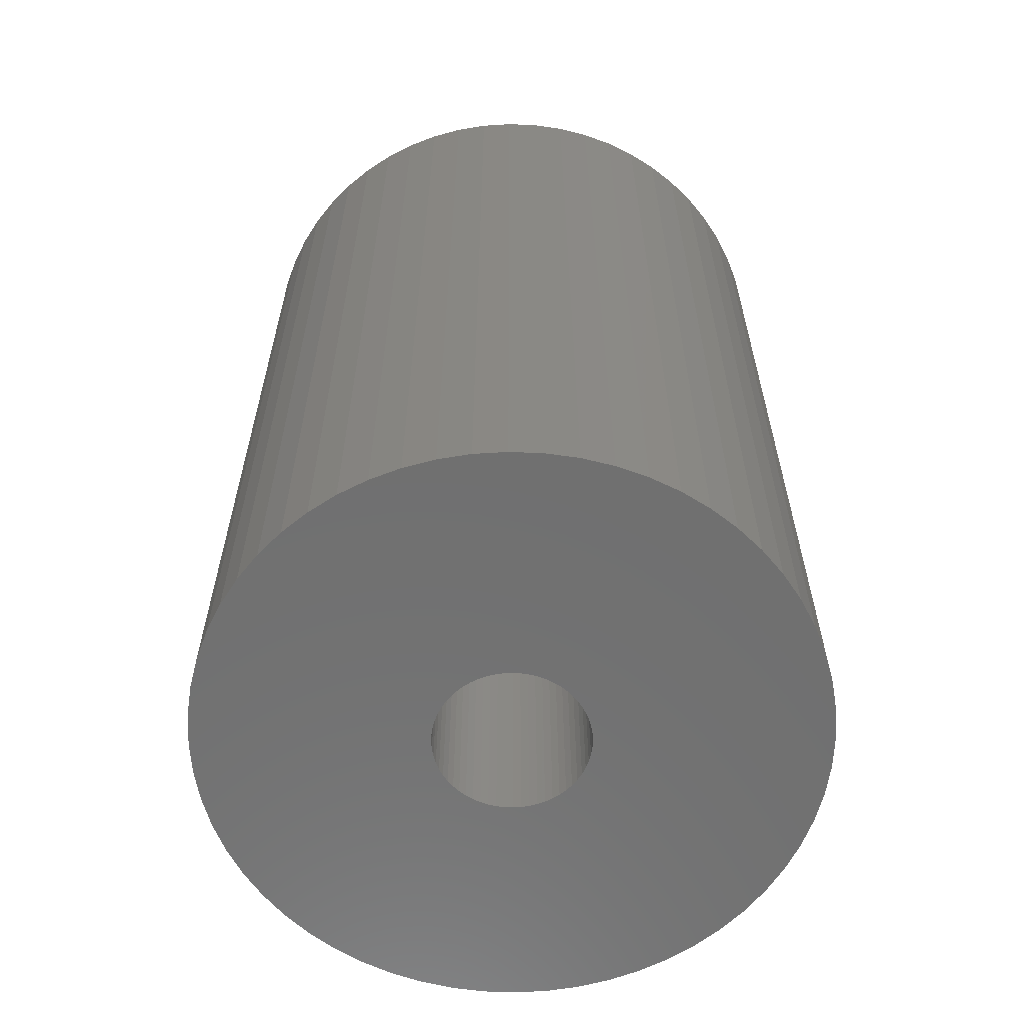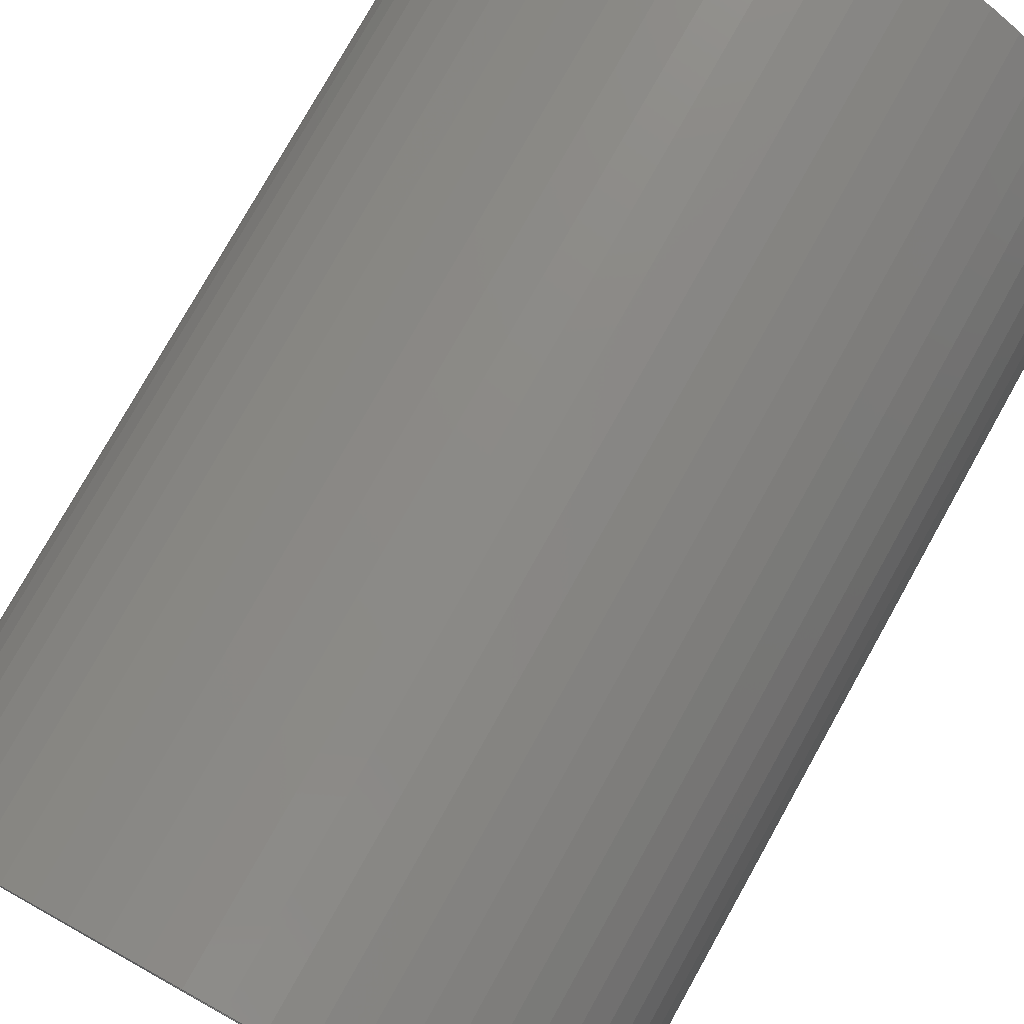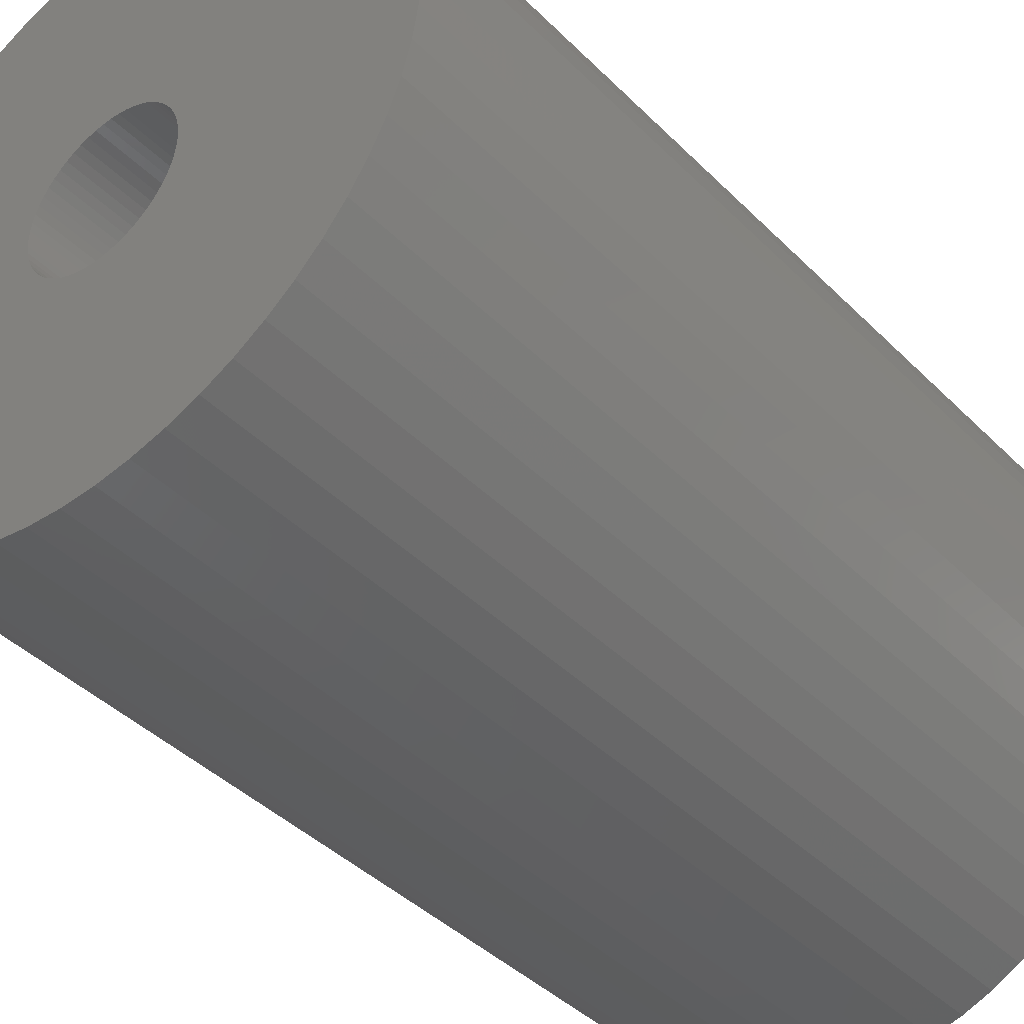
<metadata>
{"format":"stl","ext":"stl","renderer":"f3d","projection":"perspective","resolution":1024,"background":"white","views":[{"elev":-61.8,"azim":6.6,"up":"+Z"},{"elev":77.4,"azim":-150.8,"up":"+Y"},{"elev":-41.3,"azim":-140.0,"up":"+Y"}]}
</metadata>
<code>
# stl→obj: 360 verts, 720 faces
v 10 0 30
v 9.945 1.045 0
v 9.945 1.045 30
v 10 0 0
v -10 0 0
v -9.945 1.045 30
v -9.945 1.045 0
v -10 0 30
v 1.045 9.945 0
v 0 10 30
v 1.045 9.945 30
v 0 10 0
v -1.045 -9.945 0
v 0 -10 30
v -1.045 -9.945 30
v 0 -10 0
v 7.431 6.691 30
v 6.691 7.431 0
v 6.691 7.431 30
v 7.431 6.691 0
v -5.878 8.09 0
v -6.691 7.431 30
v -5.878 8.09 30
v -6.691 7.431 0
v -2.079 9.781 0
v -3.09 9.511 30
v -2.079 9.781 30
v -3.09 9.511 0
v 9.511 3.09 30
v 9.135 4.067 0
v 9.135 4.067 30
v 9.511 3.09 0
v 4.067 9.135 0
v 3.09 9.511 30
v 4.067 9.135 30
v 3.09 9.511 0
v 2.079 9.781 30
v 2.079 9.781 0
v -8.66 5 0
v -8.09 5.878 30
v -8.09 5.878 0
v -8.66 5 30
v -7.431 6.691 30
v -7.431 6.691 0
v -1.045 9.945 0
v -1.045 9.945 30
v 8.66 -5 30
v 9.135 -4.067 0
v 9.135 -4.067 30
v 8.66 -5 0
v 2.079 -9.781 0
v 3.09 -9.511 30
v 2.079 -9.781 30
v 3.09 -9.511 0
v 6.691 -7.431 30
v 7.431 -6.691 0
v 7.431 -6.691 30
v 6.691 -7.431 0
v 9.511 -3.09 30
v 9.781 -2.079 0
v 9.781 -2.079 30
v 9.511 -3.09 0
v -4.067 -9.135 0
v -3.09 -9.511 30
v -4.067 -9.135 30
v -3.09 -9.511 0
v -7.431 -6.691 0
v -8.09 -5.878 30
v -8.09 -5.878 0
v -7.431 -6.691 30
v -8.66 -5 30
v -8.66 -5 0
v 2.5 0 0
v 9.945 -1.045 0
v 2.486 -0.2613 0
v 2.445 -0.5198 0
v 2.486 0.2613 0
v 2.378 -0.7725 0
v 9.781 2.079 0
v 2.284 -1.017 0
v 2.445 0.5198 0
v 2.165 -1.25 0
v 8.09 -5.878 0
v 2.023 -1.469 0
v 2.378 0.7725 0
v 1.858 -1.673 0
v 1.673 -1.858 0
v 5.878 -8.09 0
v 2.284 1.017 0
v 1.469 -2.023 0
v 5 -8.66 0
v 8.66 5 0
v 1.25 -2.165 0
v 4.067 -9.135 0
v 2.165 1.25 0
v 1.017 -2.284 0
v 8.09 5.878 0
v 2.023 1.469 0
v 0.7725 -2.378 0
v 0.5198 -2.445 0
v 1.045 -9.945 0
v 0.2613 -2.486 0
v 0 -2.5 0
v -0.2613 -2.486 0
v -0.5198 -2.445 0
v -2.079 -9.781 0
v -0.7725 -2.378 0
v -1.017 -2.284 0
v -1.25 -2.165 0
v -5 -8.66 0
v -1.469 -2.023 0
v -5.878 -8.09 0
v -1.673 -1.858 0
v -6.691 -7.431 0
v -1.858 -1.673 0
v -2.023 -1.469 0
v 1.858 1.673 0
v 1.673 1.858 0
v 5.878 8.09 0
v 1.469 2.023 0
v 5 8.66 0
v 1.25 2.165 0
v 1.017 2.284 0
v 0.7725 2.378 0
v 0.5198 2.445 0
v 0.2613 2.486 0
v 0 2.5 0
v -0.2613 2.486 0
v -0.5198 2.445 0
v -0.7725 2.378 0
v -1.017 2.284 0
v -4.067 9.135 0
v -1.25 2.165 0
v -5 8.66 0
v -1.469 2.023 0
v -1.673 1.858 0
v -1.858 1.673 0
v -2.023 1.469 0
v -2.165 1.25 0
v -2.284 1.017 0
v -9.135 4.067 0
v -2.378 0.7725 0
v -9.511 3.09 0
v -2.445 0.5198 0
v -9.781 2.079 0
v -2.486 0.2613 0
v -2.5 0 0
v -2.165 -1.25 0
v -2.284 -1.017 0
v -9.135 -4.067 0
v -2.378 -0.7725 0
v -9.511 -3.09 0
v -2.445 -0.5198 0
v -9.781 -2.079 0
v -2.486 -0.2613 0
v -9.945 -1.045 0
v 9.781 2.079 30
v 8.66 5 30
v 8.09 5.878 30
v 5 8.66 30
v 5.878 8.09 30
v -9.511 3.09 30
v -9.781 2.079 30
v -9.135 4.067 30
v 4.5 0 30
v 4.475 0.4704 30
v 9.945 -1.045 30
v 4.402 0.9356 30
v 4.475 -0.4704 30
v 4.28 1.391 30
v 4.111 1.83 30
v 4.402 -0.9356 30
v 3.897 2.25 30
v 3.641 2.645 30
v 4.28 -1.391 30
v 3.344 3.011 30
v 3.011 3.344 30
v 4.111 -1.83 30
v 2.645 3.641 30
v 3.897 -2.25 30
v 2.25 3.897 30
v 1.83 4.111 30
v 1.391 4.28 30
v 0.9356 4.402 30
v 0.4704 4.475 30
v 0 4.5 30
v -0.4704 4.475 30
v -0.9356 4.402 30
v -1.391 4.28 30
v -1.83 4.111 30
v -4.067 9.135 30
v -2.25 3.897 30
v -5 8.66 30
v -2.645 3.641 30
v -3.011 3.344 30
v -3.344 3.011 30
v -3.641 2.645 30
v -3.897 2.25 30
v 8.09 -5.878 30
v 3.641 -2.645 30
v 3.344 -3.011 30
v 3.011 -3.344 30
v 5.878 -8.09 30
v 2.645 -3.641 30
v 5 -8.66 30
v 2.25 -3.897 30
v 4.067 -9.135 30
v 1.83 -4.111 30
v 1.391 -4.28 30
v 0.9356 -4.402 30
v 1.045 -9.945 30
v 0.4704 -4.475 30
v 0 -4.5 30
v -0.4704 -4.475 30
v -0.9356 -4.402 30
v -2.079 -9.781 30
v -1.391 -4.28 30
v -1.83 -4.111 30
v -2.25 -3.897 30
v -5 -8.66 30
v -2.645 -3.641 30
v -5.878 -8.09 30
v -3.011 -3.344 30
v -6.691 -7.431 30
v -3.344 -3.011 30
v -3.641 -2.645 30
v -3.897 -2.25 30
v -4.111 -1.83 30
v -9.135 -4.067 30
v -4.28 -1.391 30
v -9.511 -3.09 30
v -4.402 -0.9356 30
v -9.781 -2.079 30
v -4.475 -0.4704 30
v -9.945 -1.045 30
v -4.5 0 30
v -4.111 1.83 30
v -4.28 1.391 30
v -4.402 0.9356 30
v -4.475 0.4704 30
v 1.673 1.858 15
v 1.469 2.023 15
v 2.5 0 15
v 2.486 -0.2613 15
v -0.7725 2.378 15
v -1.017 2.284 15
v -2.284 1.017 15
v -2.165 1.25 15
v 2.284 1.017 15
v 2.378 0.7725 15
v 2.445 0.5198 15
v 2.486 0.2613 15
v 2.165 1.25 15
v 1.25 2.165 15
v 1.017 2.284 15
v 0.5198 2.445 15
v 0.2613 2.486 15
v -2.486 0.2613 15
v -2.445 0.5198 15
v -1.858 1.673 15
v -1.673 1.858 15
v -0.2613 2.486 15
v -0.5198 2.445 15
v -1.469 2.023 15
v 2.378 -0.7725 15
v 2.284 -1.017 15
v -0.5198 -2.445 15
v -0.2613 -2.486 15
v -1.673 -1.858 15
v -1.858 -1.673 15
v 1.858 1.673 15
v 2.023 1.469 15
v 0 2.5 15
v 0.7725 2.378 15
v -2.5 0 15
v 4.5 0 15
v 4.475 0.4704 15
v 4.402 0.9356 15
v 4.475 -0.4704 15
v 4.28 1.391 15
v 4.111 1.83 15
v 4.402 -0.9356 15
v 3.897 2.25 15
v 2.445 -0.5198 15
v 3.641 2.645 15
v 4.28 -1.391 15
v 3.344 3.011 15
v 3.011 3.344 15
v 4.111 -1.83 15
v 2.645 3.641 15
v 3.897 -2.25 15
v 2.25 3.897 15
v 1.83 4.111 15
v 1.391 4.28 15
v 0.9356 4.402 15
v 0.4704 4.475 15
v 0 4.5 15
v -0.4704 4.475 15
v -0.9356 4.402 15
v -1.391 4.28 15
v -1.83 4.111 15
v -1.25 2.165 15
v -2.25 3.897 15
v -2.645 3.641 15
v -3.011 3.344 15
v -3.344 3.011 15
v -2.023 1.469 15
v -3.641 2.645 15
v -3.897 2.25 15
v 2.165 -1.25 15
v 3.641 -2.645 15
v 2.023 -1.469 15
v 3.344 -3.011 15
v 1.858 -1.673 15
v 3.011 -3.344 15
v 1.673 -1.858 15
v 2.645 -3.641 15
v 1.469 -2.023 15
v 2.25 -3.897 15
v 1.25 -2.165 15
v 1.83 -4.111 15
v 1.017 -2.284 15
v 1.391 -4.28 15
v 0.7725 -2.378 15
v 0.9356 -4.402 15
v 0.5198 -2.445 15
v 0.4704 -4.475 15
v 0.2613 -2.486 15
v 0 -2.5 15
v 0 -4.5 15
v -0.4704 -4.475 15
v -0.9356 -4.402 15
v -0.7725 -2.378 15
v -1.391 -4.28 15
v -1.017 -2.284 15
v -1.83 -4.111 15
v -1.25 -2.165 15
v -2.25 -3.897 15
v -1.469 -2.023 15
v -2.645 -3.641 15
v -3.011 -3.344 15
v -3.344 -3.011 15
v -2.023 -1.469 15
v -3.641 -2.645 15
v -2.165 -1.25 15
v -3.897 -2.25 15
v -2.284 -1.017 15
v -4.111 -1.83 15
v -2.378 -0.7725 15
v -4.28 -1.391 15
v -2.445 -0.5198 15
v -4.402 -0.9356 15
v -2.486 -0.2613 15
v -4.475 -0.4704 15
v -4.111 1.83 15
v -2.378 0.7725 15
v -4.28 1.391 15
v -4.402 0.9356 15
v -4.475 0.4704 15
v -4.5 0 15
f 1 2 3
f 2 1 4
f 5 6 7
f 6 5 8
f 9 10 11
f 10 9 12
f 13 14 15
f 14 13 16
f 17 18 19
f 18 17 20
f 21 22 23
f 22 21 24
f 25 26 27
f 26 25 28
f 29 30 31
f 30 29 32
f 33 34 35
f 34 33 36
f 36 37 34
f 37 36 38
f 39 40 41
f 40 39 42
f 41 43 44
f 43 41 40
f 45 27 46
f 27 45 25
f 47 48 49
f 48 47 50
f 51 52 53
f 52 51 54
f 55 56 57
f 56 55 58
f 59 60 61
f 60 59 62
f 63 64 65
f 64 63 66
f 67 68 69
f 68 67 70
f 69 71 72
f 71 69 68
f 73 4 74
f 75 74 60
f 4 73 2
f 76 60 62
f 77 2 73
f 78 62 48
f 2 77 79
f 80 48 50
f 81 79 77
f 82 50 83
f 79 81 32
f 84 83 56
f 85 32 81
f 86 56 58
f 32 85 30
f 87 58 88
f 89 30 85
f 90 88 91
f 30 89 92
f 93 91 94
f 95 92 89
f 96 94 54
f 92 95 97
f 98 97 95
f 74 75 73
f 60 76 75
f 62 78 76
f 48 80 78
f 50 82 80
f 99 54 51
f 83 84 82
f 56 86 84
f 58 87 86
f 88 90 87
f 91 93 90
f 100 51 101
f 94 96 93
f 54 99 96
f 51 100 99
f 101 102 100
f 16 102 101
f 16 103 102
f 16 104 103
f 13 104 16
f 104 13 105
f 106 105 13
f 105 106 107
f 66 107 106
f 107 66 108
f 63 108 66
f 108 63 109
f 110 109 63
f 109 110 111
f 112 111 110
f 111 112 113
f 114 113 112
f 113 114 115
f 67 115 114
f 115 67 116
f 69 116 67
f 97 98 20
f 117 20 98
f 20 117 18
f 118 18 117
f 18 118 119
f 120 119 118
f 119 120 121
f 122 121 120
f 121 122 33
f 123 33 122
f 33 123 36
f 124 36 123
f 36 124 38
f 125 38 124
f 38 125 9
f 126 9 125
f 127 9 126
f 127 12 9
f 128 12 127
f 45 128 129
f 25 129 130
f 28 130 131
f 128 45 12
f 132 131 133
f 134 133 135
f 21 135 136
f 24 136 137
f 44 137 138
f 129 25 45
f 41 138 139
f 39 139 140
f 141 140 142
f 143 142 144
f 145 144 146
f 7 146 147
f 116 69 148
f 130 28 25
f 72 148 69
f 131 132 28
f 133 134 132
f 148 72 149
f 150 149 72
f 135 21 134
f 149 150 151
f 136 24 21
f 152 151 150
f 137 44 24
f 151 152 153
f 138 41 44
f 154 153 152
f 139 39 41
f 153 154 155
f 140 141 39
f 156 155 154
f 142 143 141
f 155 156 147
f 144 145 143
f 5 147 156
f 146 7 145
f 147 5 7
f 157 32 29
f 32 157 79
f 3 79 157
f 79 3 2
f 158 97 159
f 97 158 92
f 159 20 17
f 20 159 97
f 31 92 158
f 92 31 30
f 38 11 37
f 11 38 9
f 119 160 161
f 160 119 121
f 121 35 160
f 35 121 33
f 18 161 19
f 161 18 119
f 145 162 143
f 162 145 163
f 141 42 39
f 42 141 164
f 143 164 141
f 164 143 162
f 7 163 145
f 163 7 6
f 165 1 3
f 166 3 157
f 1 165 167
f 168 157 29
f 169 167 165
f 170 29 31
f 167 169 61
f 171 31 158
f 172 61 169
f 173 158 159
f 61 172 59
f 174 159 17
f 175 59 172
f 176 17 19
f 59 175 49
f 177 19 161
f 178 49 175
f 179 161 160
f 49 178 47
f 180 47 178
f 3 166 165
f 157 168 166
f 29 170 168
f 31 171 170
f 181 160 35
f 158 173 171
f 159 174 173
f 17 176 174
f 182 35 34
f 19 177 176
f 161 179 177
f 160 181 179
f 183 34 37
f 35 182 181
f 34 183 182
f 184 37 11
f 37 184 183
f 11 185 184
f 10 185 11
f 10 186 185
f 10 187 186
f 46 187 10
f 187 46 188
f 27 188 46
f 188 27 189
f 26 189 27
f 189 26 190
f 191 190 26
f 190 191 192
f 193 192 191
f 192 193 194
f 23 194 193
f 194 23 195
f 22 195 23
f 195 22 196
f 43 196 22
f 196 43 197
f 40 197 43
f 197 40 198
f 42 198 40
f 47 180 199
f 200 199 180
f 199 200 57
f 201 57 200
f 57 201 55
f 202 55 201
f 55 202 203
f 204 203 202
f 203 204 205
f 206 205 204
f 205 206 207
f 208 207 206
f 207 208 52
f 209 52 208
f 52 209 53
f 210 53 209
f 53 210 211
f 212 211 210
f 213 211 212
f 213 14 211
f 214 14 213
f 15 214 215
f 214 15 14
f 216 215 217
f 64 217 218
f 215 216 15
f 65 218 219
f 220 219 221
f 222 221 223
f 217 64 216
f 224 223 225
f 70 225 226
f 68 226 227
f 218 65 64
f 71 227 228
f 229 228 230
f 231 230 232
f 233 232 234
f 235 234 236
f 198 42 237
f 219 220 65
f 164 237 42
f 221 222 220
f 237 164 238
f 223 224 222
f 162 238 164
f 225 70 224
f 238 162 239
f 226 68 70
f 163 239 162
f 227 71 68
f 239 163 240
f 228 229 71
f 6 240 163
f 230 231 229
f 240 6 236
f 232 233 231
f 8 236 6
f 234 235 233
f 236 8 235
f 28 191 26
f 191 28 132
f 132 193 191
f 193 132 134
f 134 23 193
f 23 134 21
f 12 46 10
f 46 12 45
f 16 211 14
f 211 16 101
f 94 205 207
f 205 94 91
f 88 55 203
f 55 88 58
f 57 83 199
f 83 57 56
f 199 50 47
f 50 199 83
f 114 70 67
f 70 114 224
f 114 222 224
f 222 114 112
f 112 220 222
f 220 112 110
f 106 15 216
f 15 106 13
f 150 231 152
f 231 150 229
f 152 233 154
f 233 152 231
f 156 8 5
f 8 156 235
f 44 22 24
f 22 44 43
f 101 53 211
f 53 101 51
f 54 207 52
f 207 54 94
f 91 203 205
f 203 91 88
f 49 62 59
f 62 49 48
f 61 74 167
f 74 61 60
f 167 4 1
f 4 167 74
f 110 65 220
f 65 110 63
f 66 216 64
f 216 66 106
f 72 229 150
f 229 72 71
f 154 235 156
f 235 154 233
f 120 241 242
f 241 120 118
f 75 243 73
f 243 75 244
f 131 245 246
f 245 131 130
f 247 139 248
f 139 247 140
f 85 249 89
f 249 85 250
f 77 251 81
f 251 77 252
f 89 253 95
f 253 89 249
f 123 254 255
f 254 123 122
f 126 256 257
f 256 126 125
f 258 144 259
f 144 258 146
f 260 136 261
f 136 260 137
f 129 262 263
f 262 129 128
f 136 264 261
f 264 136 135
f 80 265 78
f 265 80 266
f 104 267 268
f 267 104 105
f 269 115 270
f 115 269 113
f 81 250 85
f 250 81 251
f 98 271 117
f 271 98 272
f 95 272 98
f 272 95 253
f 117 241 118
f 241 117 271
f 122 242 254
f 242 122 120
f 127 257 273
f 257 127 126
f 124 255 274
f 255 124 123
f 125 274 256
f 274 125 124
f 275 146 258
f 146 275 147
f 243 276 277
f 252 277 278
f 276 243 279
f 251 278 280
f 244 279 243
f 250 280 281
f 279 244 282
f 249 281 283
f 284 282 244
f 253 283 285
f 282 284 286
f 272 285 287
f 265 286 284
f 271 287 288
f 286 265 289
f 241 288 290
f 266 289 265
f 289 266 291
f 277 252 243
f 278 251 252
f 280 250 251
f 281 249 250
f 242 290 292
f 283 253 249
f 285 272 253
f 287 271 272
f 254 292 293
f 288 241 271
f 290 242 241
f 255 293 294
f 292 254 242
f 293 255 254
f 274 294 295
f 294 274 255
f 295 256 274
f 296 256 295
f 296 257 256
f 297 257 296
f 297 273 257
f 297 262 273
f 298 262 297
f 298 263 262
f 299 263 298
f 263 299 245
f 300 245 299
f 245 300 246
f 301 246 300
f 246 301 302
f 303 302 301
f 302 303 264
f 304 264 303
f 264 304 261
f 305 261 304
f 261 305 260
f 306 260 305
f 260 306 307
f 308 307 306
f 307 308 248
f 248 309 247
f 309 248 308
f 310 291 266
f 291 310 311
f 312 311 310
f 311 312 313
f 314 313 312
f 313 314 315
f 316 315 314
f 315 316 317
f 318 317 316
f 317 318 319
f 320 319 318
f 319 320 321
f 322 321 320
f 321 322 323
f 324 323 322
f 323 324 325
f 326 325 324
f 326 327 325
f 328 327 326
f 329 327 328
f 329 330 327
f 268 330 329
f 268 331 330
f 267 331 268
f 332 267 333
f 267 332 331
f 334 333 335
f 336 335 337
f 333 334 332
f 338 337 339
f 340 339 269
f 335 336 334
f 341 269 270
f 342 270 343
f 344 343 345
f 337 338 336
f 346 345 347
f 348 347 349
f 350 349 351
f 352 351 353
f 339 340 338
f 354 353 275
f 355 247 309
f 247 355 356
f 269 341 340
f 357 356 355
f 270 342 341
f 356 357 259
f 343 344 342
f 358 259 357
f 345 346 344
f 259 358 258
f 347 348 346
f 359 258 358
f 349 350 348
f 258 359 275
f 351 352 350
f 360 275 359
f 353 354 352
f 275 360 354
f 356 140 247
f 140 356 142
f 259 142 356
f 142 259 144
f 248 138 307
f 138 248 139
f 307 137 260
f 137 307 138
f 130 263 245
f 263 130 129
f 128 273 262
f 273 128 127
f 135 302 264
f 302 135 133
f 133 246 302
f 246 133 131
f 73 252 77
f 252 73 243
f 102 329 328
f 329 102 103
f 99 326 324
f 326 99 100
f 87 314 86
f 314 87 316
f 87 318 316
f 318 87 90
f 93 322 320
f 322 93 96
f 103 268 329
f 268 103 104
f 107 335 333
f 335 107 108
f 109 339 337
f 339 109 111
f 349 153 351
f 153 349 151
f 353 147 275
f 147 353 155
f 270 116 343
f 116 270 115
f 345 149 347
f 149 345 148
f 76 244 75
f 244 76 284
f 100 328 326
f 328 100 102
f 96 324 322
f 324 96 99
f 90 320 318
f 320 90 93
f 105 333 267
f 333 105 107
f 108 337 335
f 337 108 109
f 111 269 339
f 269 111 113
f 347 151 349
f 151 347 149
f 351 155 353
f 155 351 153
f 343 148 345
f 148 343 116
f 78 284 76
f 284 78 265
f 82 266 80
f 266 82 310
f 84 310 82
f 310 84 312
f 86 312 84
f 312 86 314
f 290 177 179
f 177 290 288
f 301 189 190
f 189 301 300
f 237 309 198
f 309 237 355
f 279 165 276
f 165 279 169
f 280 171 281
f 171 280 170
f 277 168 278
f 168 277 166
f 281 173 283
f 173 281 171
f 293 181 182
f 181 293 292
f 296 184 185
f 184 296 295
f 240 358 239
f 358 240 359
f 196 305 195
f 305 196 306
f 299 187 188
f 187 299 298
f 305 194 195
f 194 305 304
f 289 175 286
f 175 289 178
f 331 215 214
f 215 331 332
f 223 342 225
f 342 223 341
f 278 170 280
f 170 278 168
f 285 176 287
f 176 285 174
f 283 174 285
f 174 283 173
f 287 177 288
f 177 287 176
f 292 179 181
f 179 292 290
f 297 185 186
f 185 297 296
f 294 182 183
f 182 294 293
f 295 183 184
f 183 295 294
f 236 359 240
f 359 236 360
f 238 355 237
f 355 238 357
f 239 357 238
f 357 239 358
f 198 308 197
f 308 198 309
f 197 306 196
f 306 197 308
f 300 188 189
f 188 300 299
f 298 186 187
f 186 298 297
f 304 192 194
f 192 304 303
f 303 190 192
f 190 303 301
f 276 166 277
f 166 276 165
f 327 213 212
f 213 327 330
f 286 172 282
f 172 286 175
f 323 210 209
f 210 323 325
f 315 204 202
f 204 315 317
f 319 208 206
f 208 319 321
f 330 214 213
f 214 330 331
f 334 218 217
f 218 334 336
f 338 221 219
f 221 338 340
f 230 352 232
f 352 230 350
f 234 360 236
f 360 234 354
f 225 344 226
f 344 225 342
f 227 348 228
f 348 227 346
f 282 169 279
f 169 282 172
f 291 178 289
f 178 291 180
f 311 180 291
f 180 311 200
f 313 200 311
f 200 313 201
f 325 212 210
f 212 325 327
f 321 209 208
f 209 321 323
f 315 201 313
f 201 315 202
f 317 206 204
f 206 317 319
f 332 217 215
f 217 332 334
f 336 219 218
f 219 336 338
f 340 223 221
f 223 340 341
f 228 350 230
f 350 228 348
f 232 354 234
f 354 232 352
f 226 346 227
f 346 226 344

</code>
